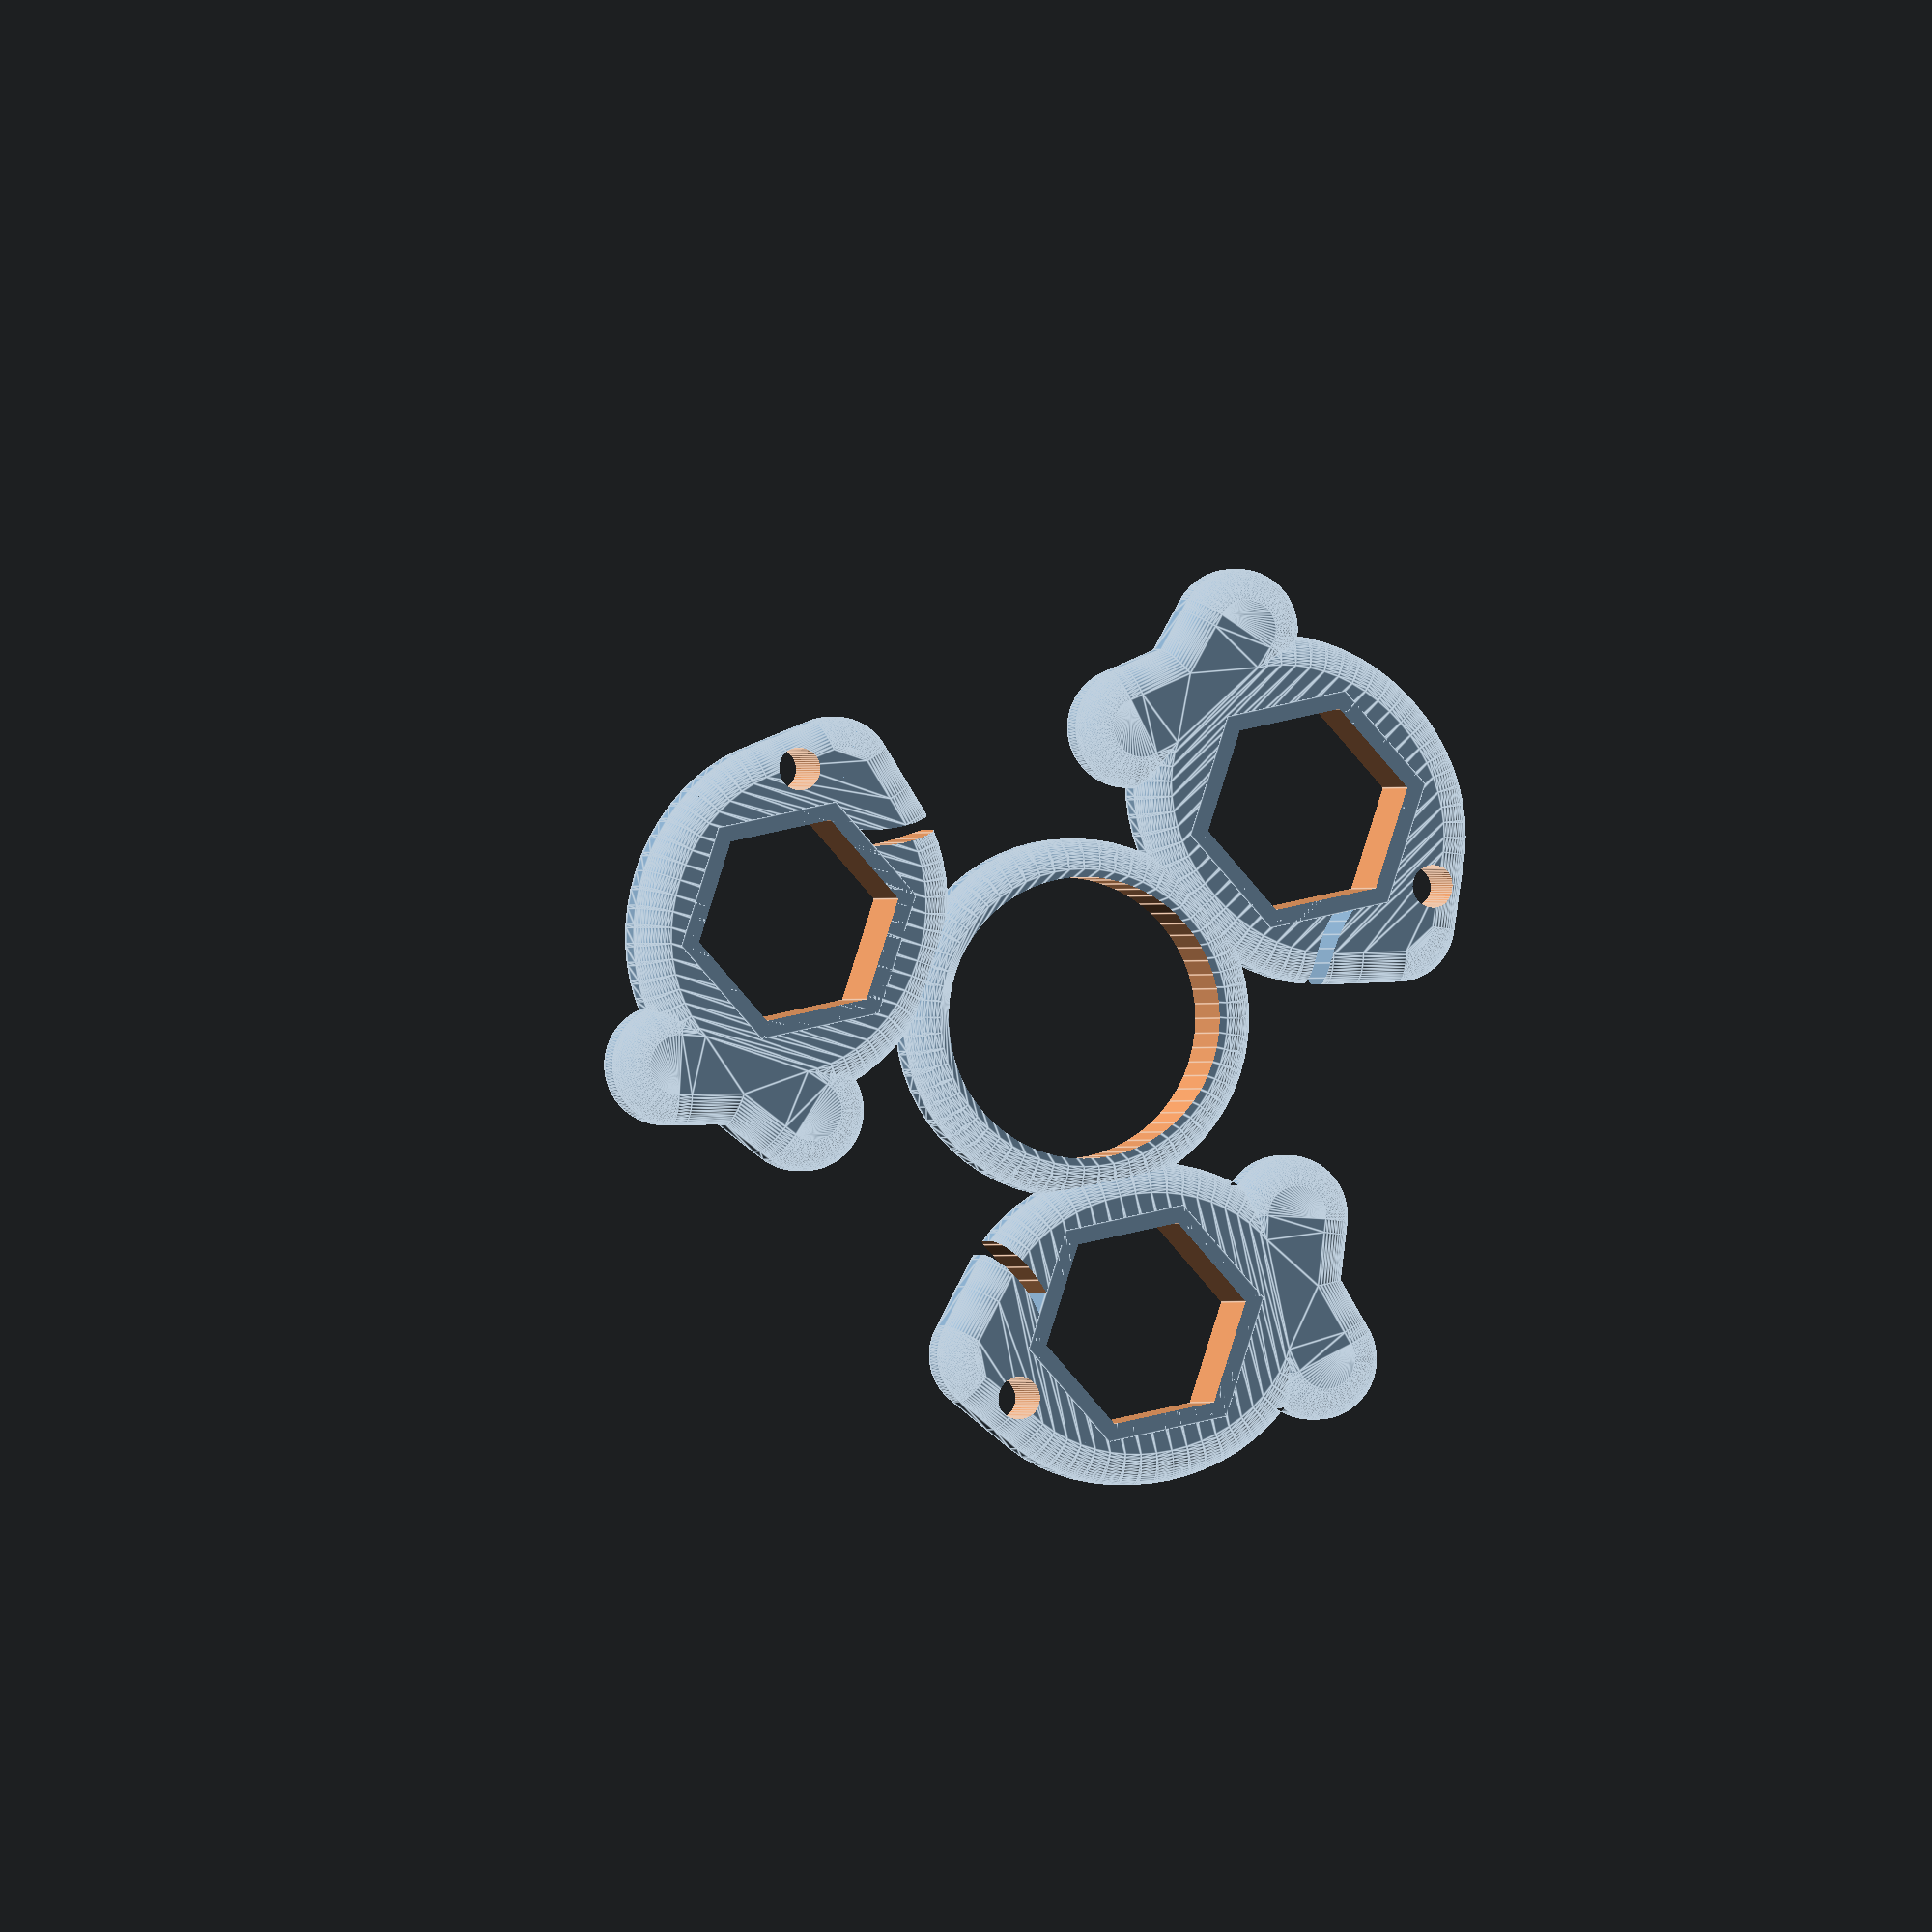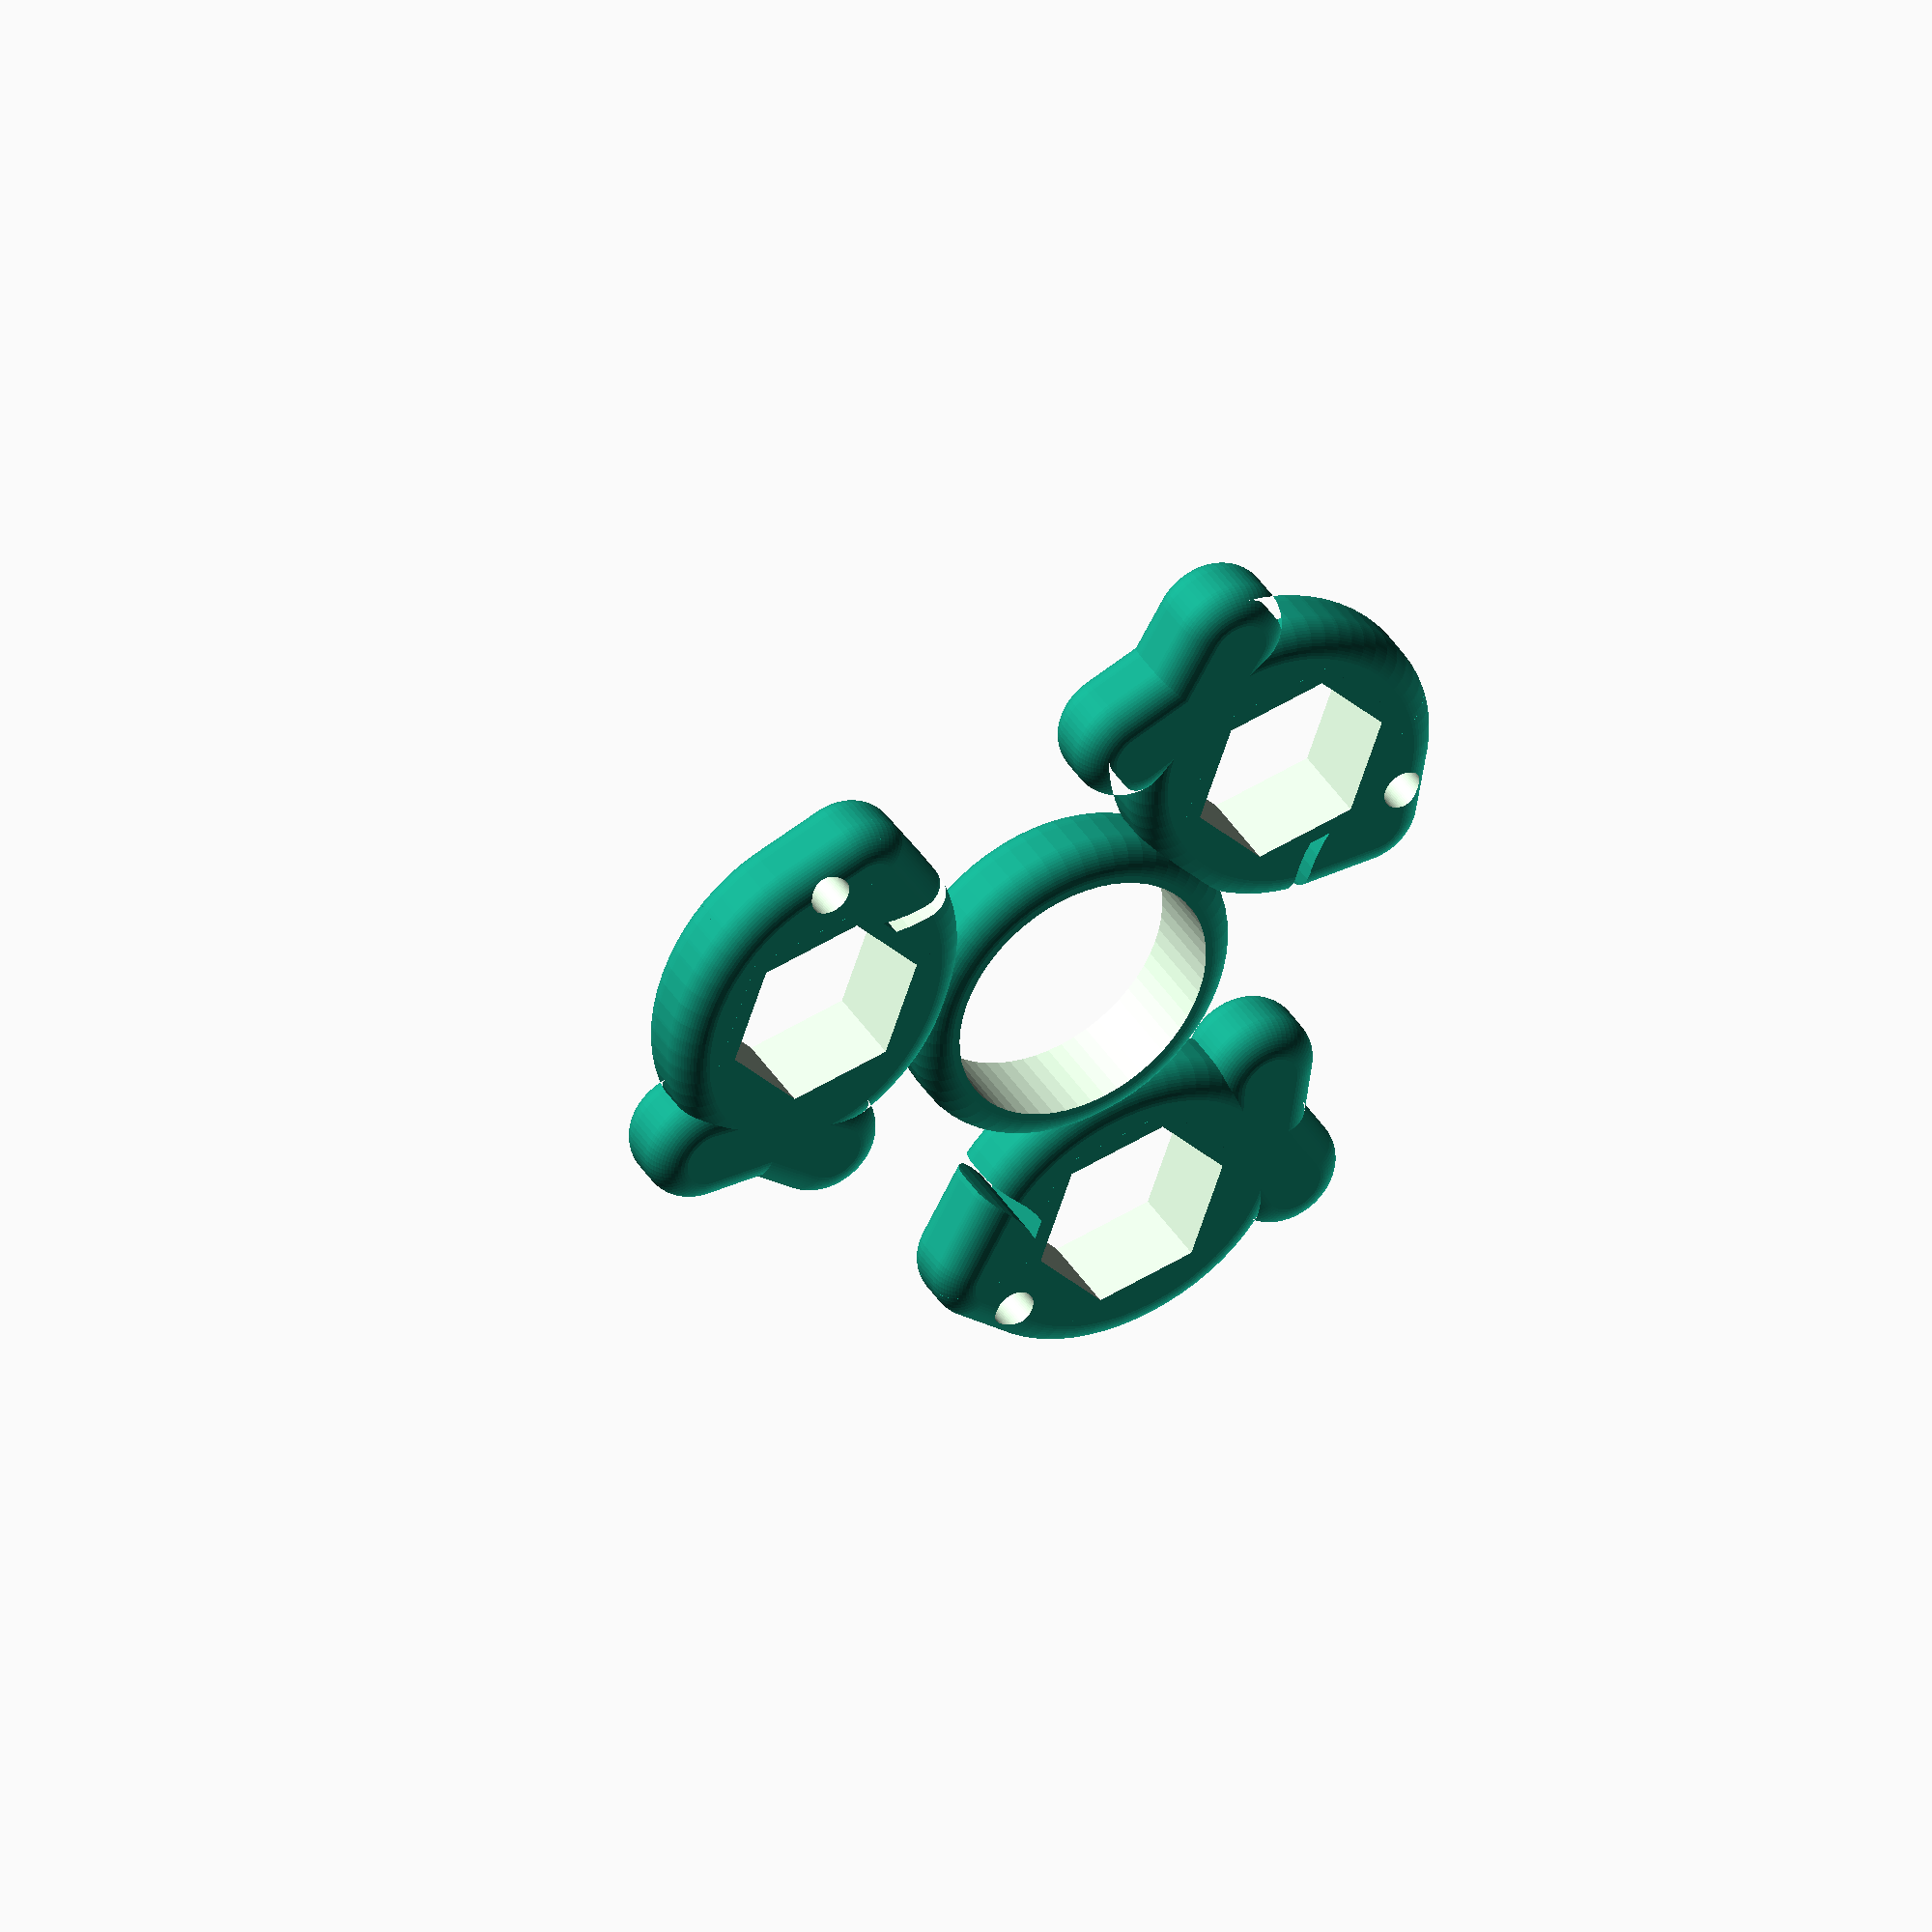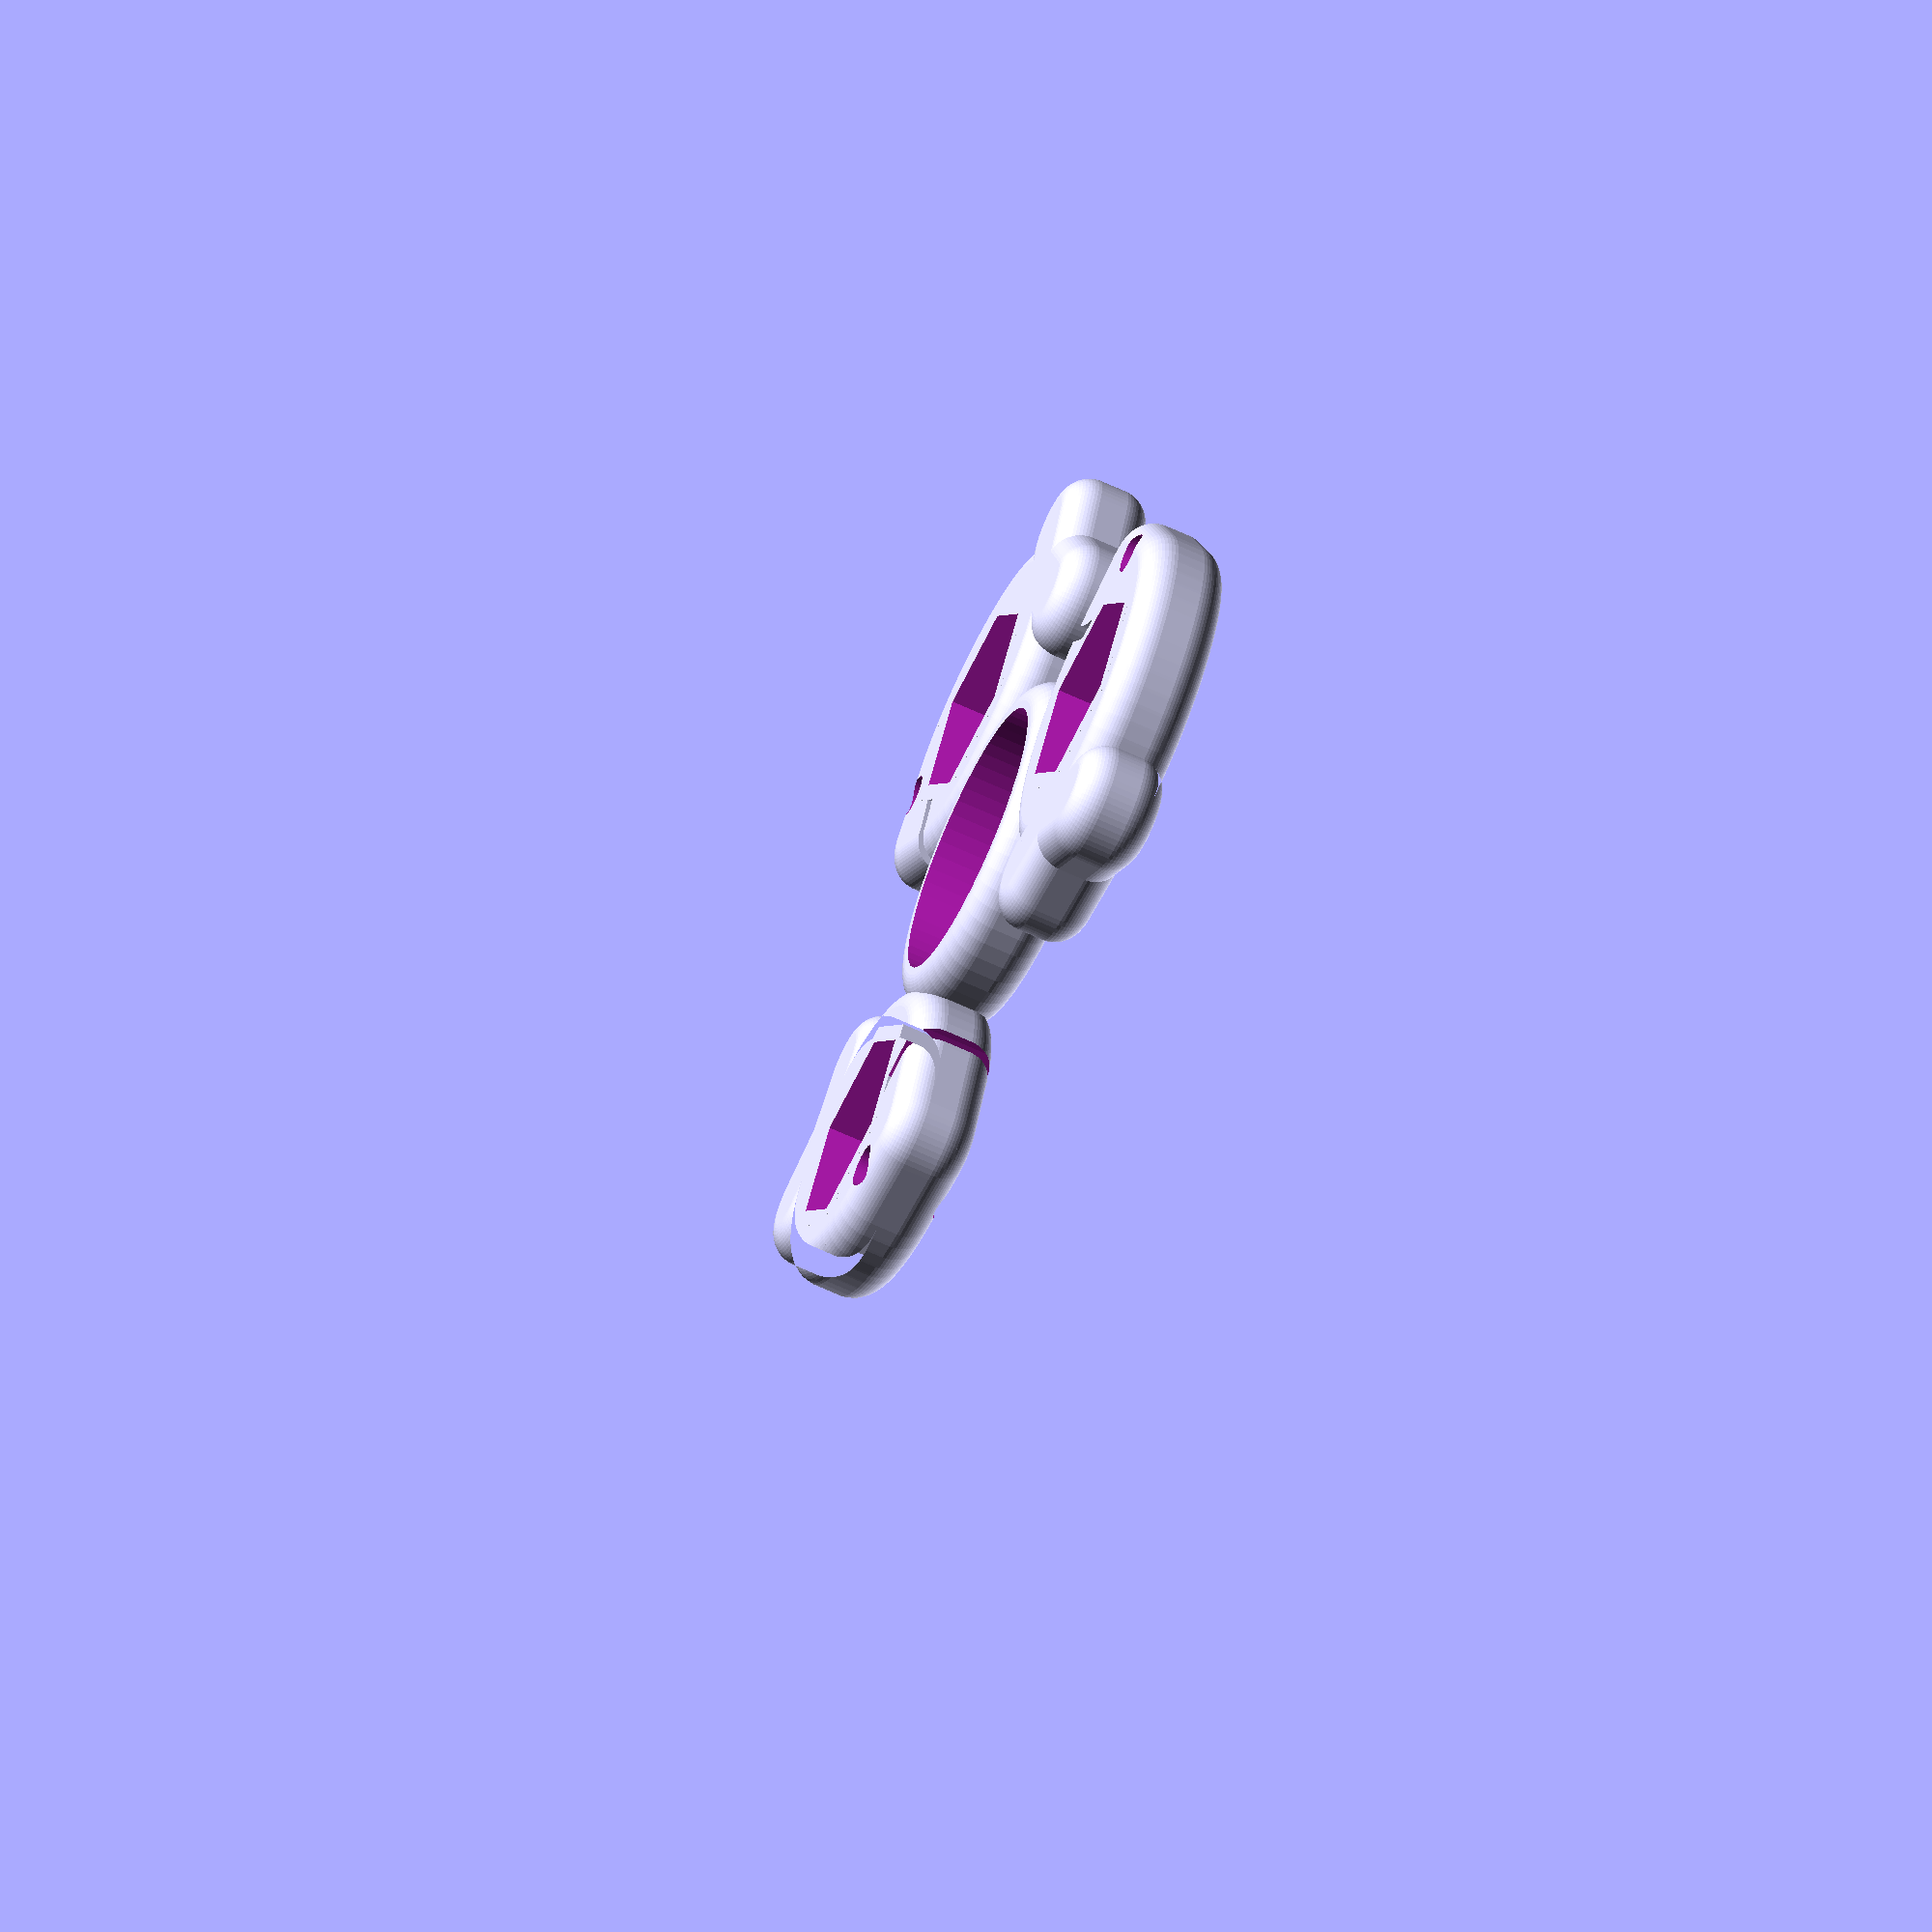
<openscad>
// fish spinner
// lucina
// 2017-10-04
// preview[view:south, tilt:top]
/* [fish spinner settings] */
// number of fish for the spinner
fishes = 3;  //[2, 3, 4]
// type of weight
whichWeight = "3/8 hex nut";   //[608 bearing, 5/16 hex nut, 3/8 hex nut, 1/2 hex nut, M8 hex nut, M10 16 hex nut, M10 17 hex nut, M12 18 hex nut, M12 19 hex nut, M4 square nut, 4 pennies, 3 nickels, 5 dimes, 4 quarters, 5/16 ball bearing, 3/8 ball bearing, 1/2 ball bearing, 5/8 ball bearing]
// edge roundness (> 0 might cause a time out, but "Create it" still works!
radius = 2.5; //[0:.5:3]
/* [Hidden] */
$fn = 60;
x = 0; y = 1; z = 2;
thick = 3;
inch = 25.4;

bearing = [22, 22, 7]; //608 bearing
sae = [.577*inch, .5 * inch, 7]; // 5/16 hex nut
sae38 = [.650*inch,.562*inch, 7];	// 3/8 
sae12 = [.866*inch, .75*inch, 7];	// 1/2
metric8 = [15, 13, 6.5];   // M8 hex nut
metric10_16 = [18.48, 16, 8.4];   // M10 16 hex nut
metric10_17 = [19.63, 17, 8];   // M10 17 hex nut
metric12_18 = [20.78, 18, 10.8];   // M12 18 hex nut
metric12_19 = [21.94, 19, 10];   // M12 19 hex nut
metric4sq = [7, 7, 3.2];
penny = [19.05, 19.05, 4*1.55];  //x4
nickel = [21.21, 21.21, 3*1.95]; //x3
dime = [17.91, 17.91, 5*1.35]; //x5
quarter = [24.26, 24.26, 4*1.75];  // x4
ball516 = [5/16*inch, 5/16*inch, 5/16*inch];
ball38 = [3/8*inch, 3/8*inch, 3/8*inch];
ball12 = [1/2*inch, 1/2*inch, 1/2*inch];
ball58 = [5/8*inch, 5/8*inch, 5/8*inch];

weight = (whichWeight == "608 bearing") ? bearing :
   (whichWeight == "5/16 hex nut") ? sae :
   (whichWeight == "3/8 hex nut") ? sae38 :
   (whichWeight == "1/2 hex nut") ? sae12 :
   (whichWeight == "M8 hex nut") ? metric8 :
   (whichWeight == "M10 16 hex nut") ? metric10_16 :
   (whichWeight == "M10 17 hex nut") ? metric10_17 :
   (whichWeight == "M12 18 hex nut") ? metric12_18 :
   (whichWeight == "M12 19 hex nut") ? metric12_19 :
   (whichWeight == "M4 square nut") ? metric4sq :
   (whichWeight == "4 pennies") ? penny :
   (whichWeight == "3 nickels") ? nickel :
   (whichWeight == "5 dimes") ? dime :
   (whichWeight == "4 quarters") ? quarter :
   (whichWeight == "5/16 ball bearing") ? ball516 :
   (whichWeight == "3/8 ball bearing") ? ball38 :
   (whichWeight == "1/2 ball bearing") ? ball12 : ball58;
echo(whichWeight, weight[x], weight[y], weight[z]);

resolution = (whichWeight == "5/16 hex nut") ? 6 :
(whichWeight == "3/8 hex nut") ? 6 :
(whichWeight == "1/2 hex nut") ? 6 :
(whichWeight == "M8 hex nut") ? 6 :
(whichWeight == "M10 16 hex nut") ? 6 :
(whichWeight == "M10 17 hex nut") ? 6 :
(whichWeight == "M12 18 hex nut") ? 6 :
(whichWeight == "M12 19 hex nut") ? 6 :
(whichWeight == "M4 square nut") ? 4 : 60;
echo("resolution=", resolution);
space = 8.5;
a = (weight[x]+space);
eye = a/7.5;
echo("Eye:", eye);
module fcylinder(z, x, rad) {
   translate([0, 0, rad-z/2])
      minkowski() {
         cylinder(h=z-2*rad, d=x-2*rad);
         sphere(rad);
      }
}
module fish(ht, di, rad) {
   diam = di - 2*rad;
   height = ht - 2*rad;
   difference() {
      union() {
         difference() {
            union() {
               minkowski() {
                  union() {
                     // body
                     hull() {
                     scale([1.2, 1, 1])
                        cylinder(h = height, d = diam, center=true);
                        translate([1.2/2 * diam, 0, 0])
                           cylinder(h = height, d = diam/5, center=true);
                     }
                     hull() {
                        translate([-1.2/1.75 * diam, diam/3.5, 0])
                           cylinder(h = height, d = diam/4.5, center=true);
                        translate([-1.2/2 * diam, 0, 0])
                           cylinder(h = height, d = diam/5, center=true);
                     }
                     hull() {
                        translate([-1.2/1.75 * diam, -diam/3.5, 0])
                           cylinder(h = height, d = diam/4.5, center=true);
                        translate([-1.2/2 * diam, 0, 0])
                           cylinder(h = height, d = diam/5, center=true);
                     }
                  }
                  sphere(r=rad, center=true);
               }
            }
              
            union() {
               // eye
               translate([.45 * di, .143*di, 0])
                  cylinder(h=ht*3, d=eye, center=true);
               // mouth
               translate([.77*di, 0, 0])
                  difference() {
                     cylinder(h=ht*3, d=di, center=true);
                     union() {
                        cylinder(h=ht*3, d=di-weight[x]/6.5, center=true);
                        translate([di/2, 0, 0])
                           cube(di, center=true);
                        translate([0, di/2, 0])
                           cube(di, center=true);
                     }
                  }
            }
         }
         cylinder(h=bearing[z], d=weight[x]+3.0, center=true, $fn=resolution);
      }
      cylinder(h=2*bearing[z], d=weight[x], center=true, $fn=resolution);
   }
}
union() {
   difference() {
      fcylinder(bearing[z], bearing[x] + 2*thick, radius);
      cylinder(h=2*bearing[z], d=bearing[x], center=true);
   }
   // fishes
   step = 360 / fishes;
   stop = (fishes-1) * step;
   for ( angle = [0 : step : stop] ) {
      rotate([0, 0, angle])
         translate([(bearing[x]+a)/2+thick/3.5, 0, 0])
            rotate([0, 0, -90])
               fish(bearing[z], a, radius);
   }
}

</openscad>
<views>
elev=180.2 azim=138.1 roll=195.9 proj=o view=edges
elev=319.2 azim=319.7 roll=330.9 proj=o view=solid
elev=245.9 azim=327.6 roll=295.1 proj=o view=solid
</views>
